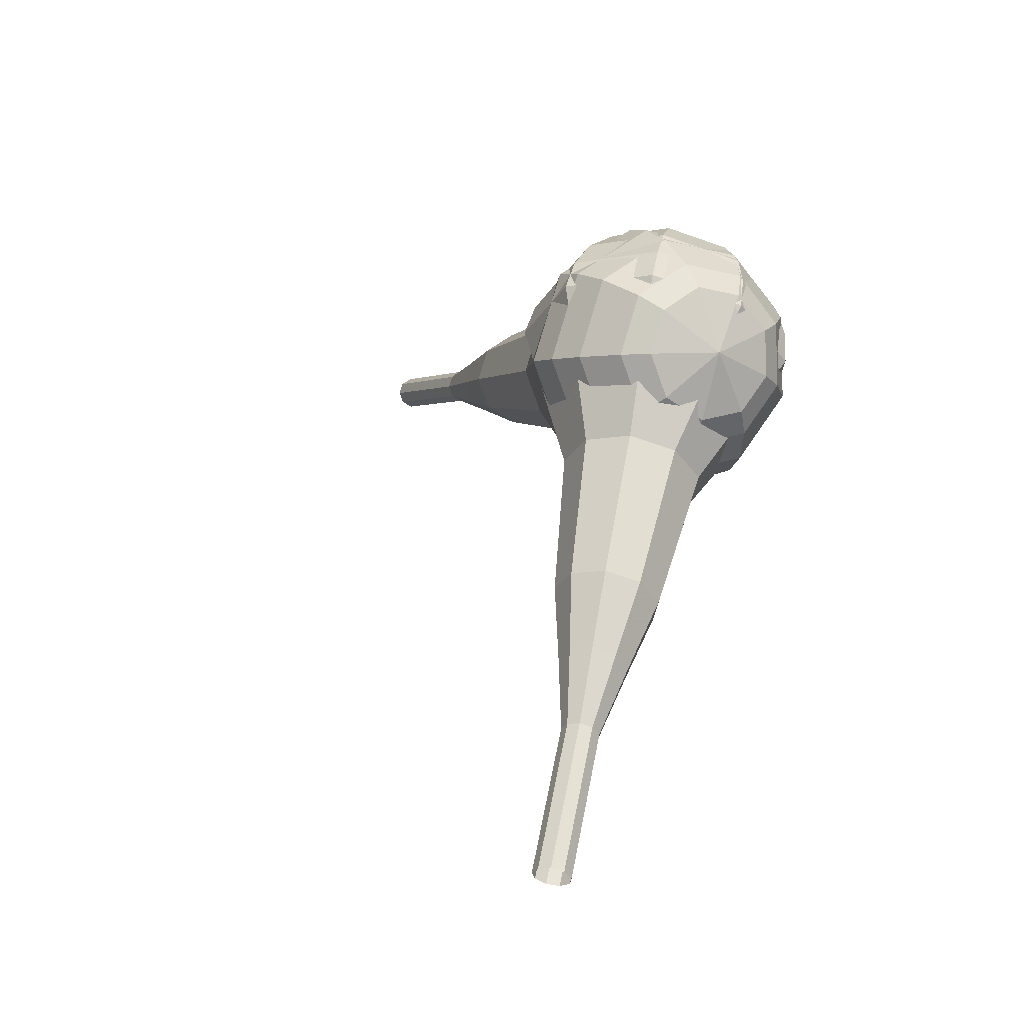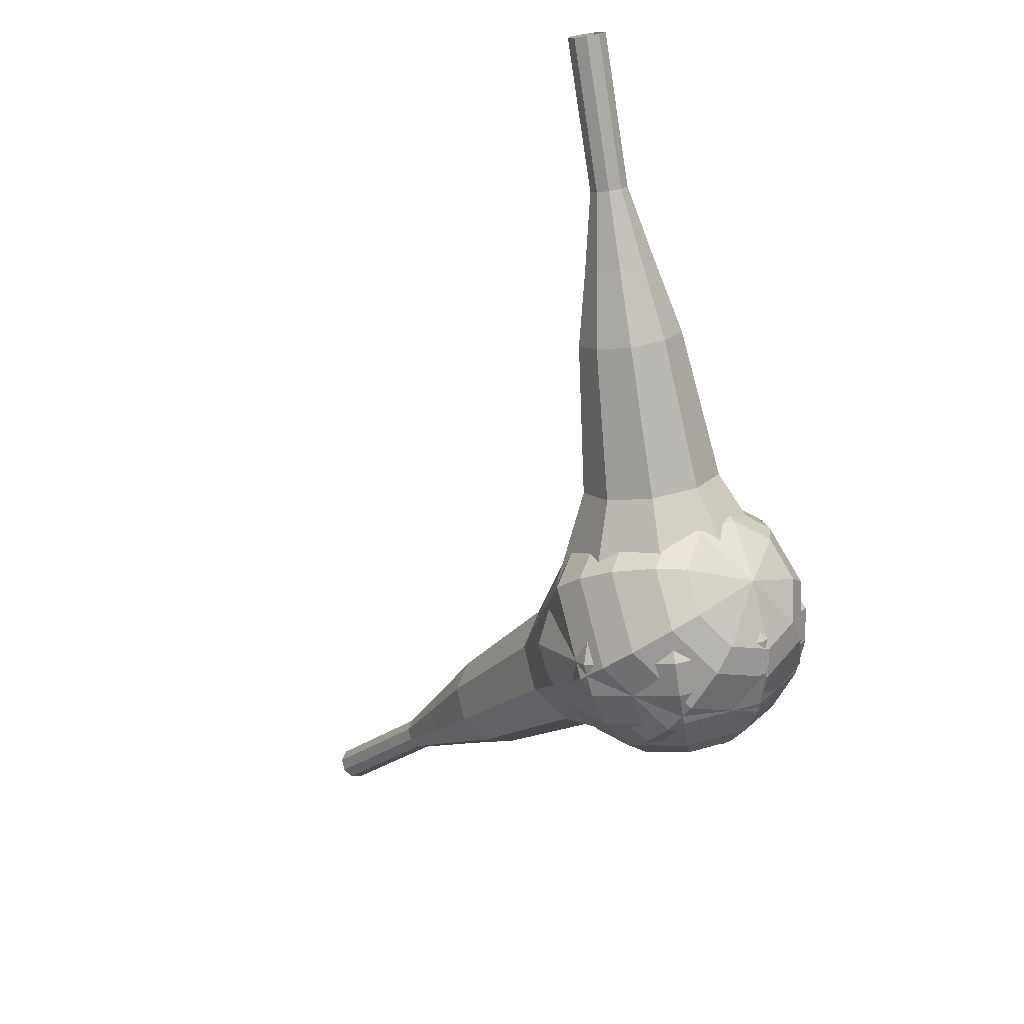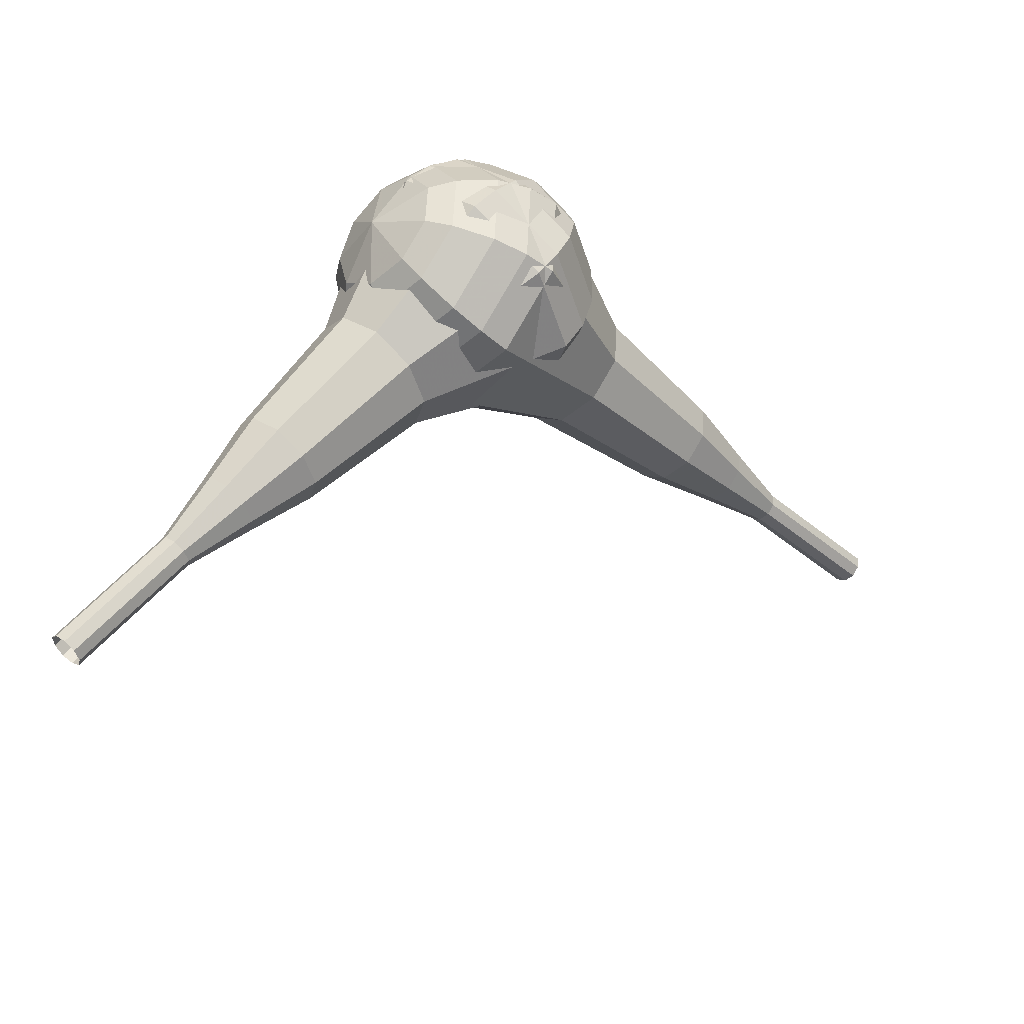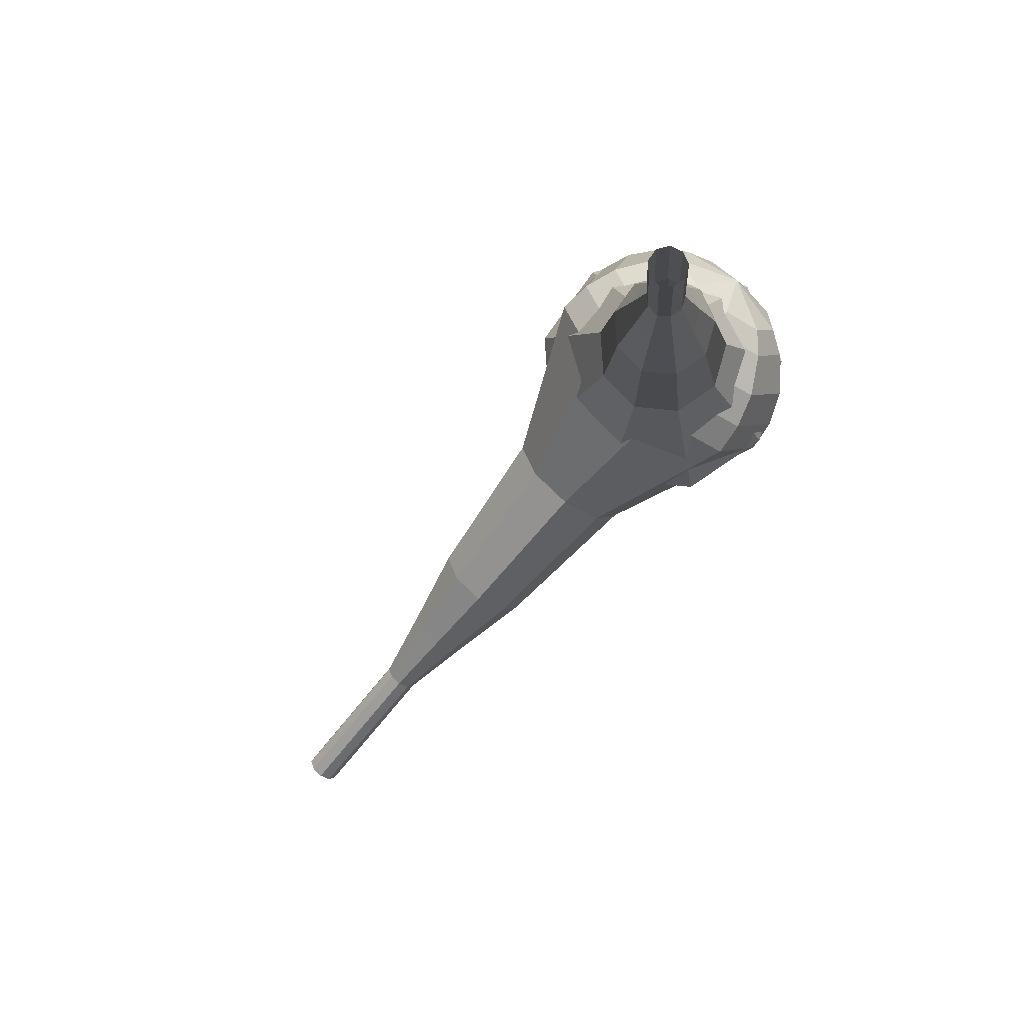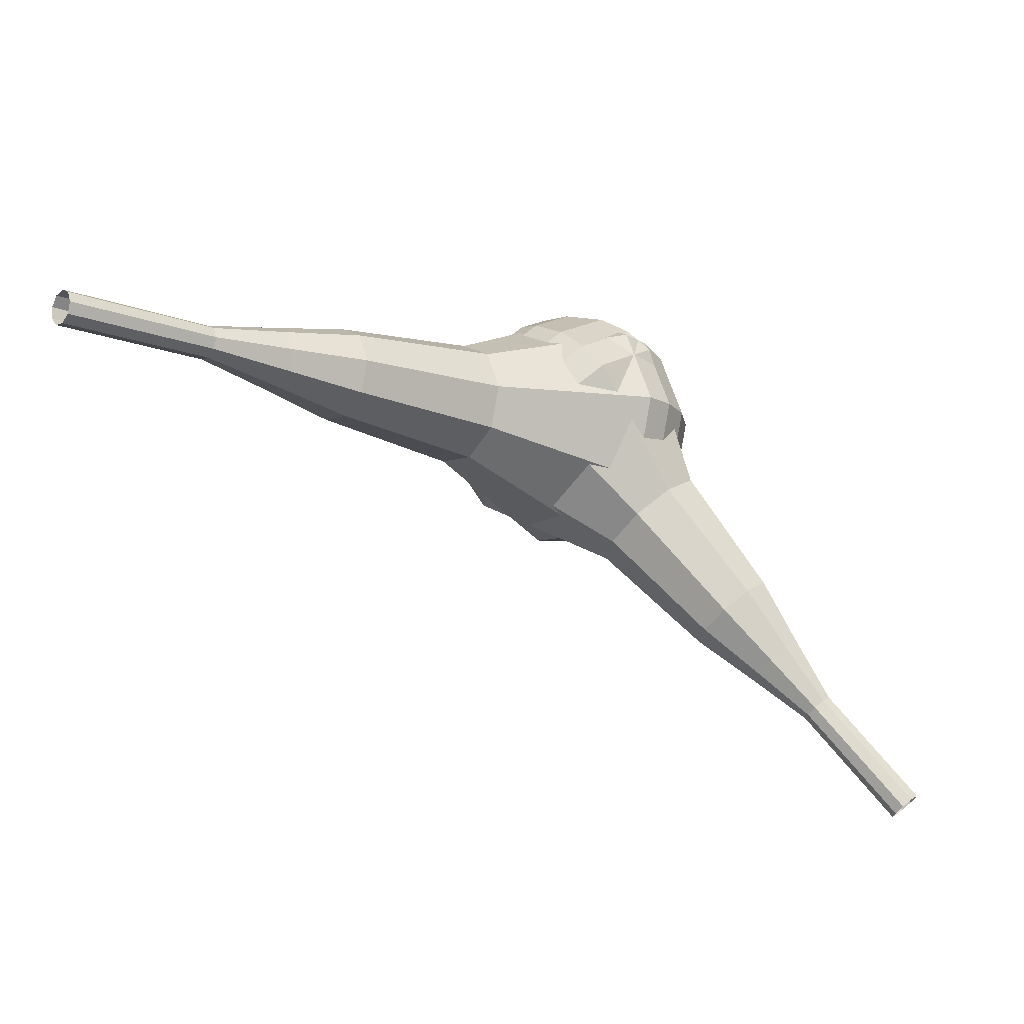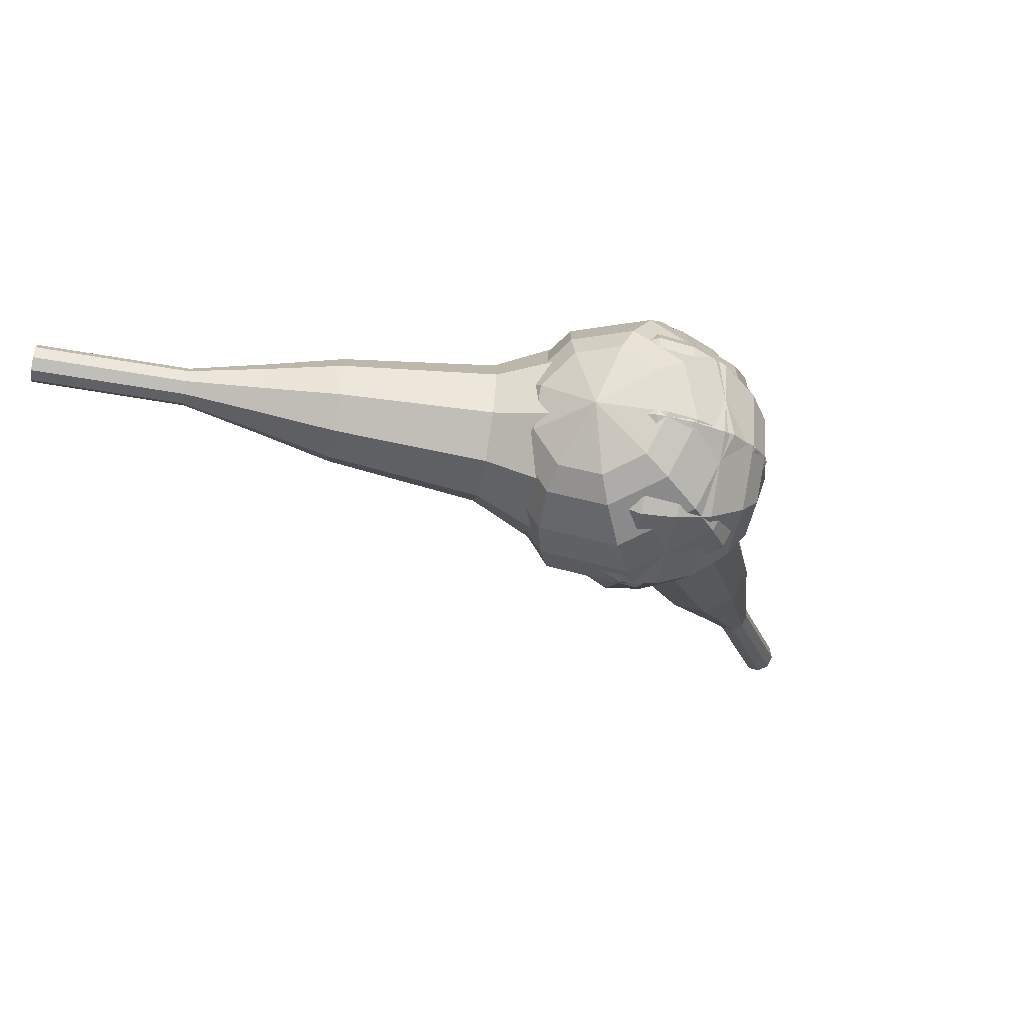
<metadata>
{"format":"obj","ext":"obj","renderer":"f3d","projection":"perspective","resolution":1024,"background":"white","views":[{"elev":4.3,"azim":-69.2,"up":"+Z"},{"elev":-76.6,"azim":-132.1,"up":"+Y"},{"elev":-32.3,"azim":-2.1,"up":"+Z"},{"elev":-56.2,"azim":-81.6,"up":"+Z"},{"elev":-19.8,"azim":-175.7,"up":"+Z"},{"elev":-68.4,"azim":-61.1,"up":"+Y"}]}
</metadata>
<code>
g tube1
v 172.8 125.1 83.49
v 173 124.9 82.85
v 173.4 124.4 82.51
v 173.8 124 82.62
v 174.2 123.7 83.15
v 174.2 123.7 83.83
v 173.9 124 84.35
v 173.5 124.5 84.47
v 173 124.9 84.13
v 172.8 125.1 83.49
v 169.5 121.8 83.8
v 169.6 121.6 83.16
v 170 121.1 82.82
v 170.5 120.7 82.94
v 170.9 120.4 83.46
v 170.9 120.4 84.14
v 170.6 120.8 84.67
v 170.1 121.2 84.78
v 169.7 121.6 84.44
v 169.5 121.8 83.8
v 166.2 118.5 84.12
v 166.3 118.3 83.47
v 166.7 117.8 83.13
v 167.2 117.4 83.25
v 167.5 117.1 83.77
v 167.6 117.1 84.46
v 167.3 117.5 84.98
v 166.8 117.9 85.1
v 166.4 118.3 84.76
v 166.2 118.5 84.12
v 162.3 115.8 84.43
v 162.5 115.4 83.23
v 163.3 114.6 82.59
v 164.2 113.7 82.81
v 164.8 113.2 83.79
v 164.9 113.3 85.07
v 164.3 113.9 86.05
v 163.4 114.8 86.27
v 162.6 115.6 85.63
v 162.3 115.8 84.43
v 158.3 113.2 84.74
v 158.7 112.6 82.94
v 159.8 111.4 81.98
v 161.1 110.1 82.31
v 162.1 109.3 83.78
v 162.2 109.4 85.7
v 161.4 110.3 87.17
v 160.1 111.7 87.51
v 158.8 112.8 86.55
v 158.3 113.2 84.74
v 151 107.3 85.37
v 151.5 106.5 82.97
v 153 104.9 81.69
v 154.8 103.1 82.13
v 156.1 102 84.09
v 156.2 102.2 86.65
v 155.1 103.4 88.61
v 153.3 105.2 89.06
v 151.7 106.7 87.78
v 151 107.3 85.37
v 141.7 103.3 86
v 142.7 101.8 81.19
v 145.7 98.57 78.63
v 149.3 95.03 79.52
v 151.8 92.88 83.44
v 152.1 93.12 88.56
v 150 95.65 92.48
v 146.4 99.27 93.37
v 143.2 102.3 90.81
v 141.7 103.3 86
v 140.6 101.8 86.13
v 141.5 100.4 81.47
v 144.4 97.24 78.99
v 147.9 93.81 79.85
v 150.4 91.72 83.65
v 150.6 91.96 88.6
v 148.5 94.4 92.4
v 145.1 97.91 93.26
v 142 100.8 90.78
v 140.6 101.8 86.13
v 139.8 99.97 86.25
v 140.6 98.69 82.09
v 143.2 95.86 79.87
v 146.4 92.79 80.64
v 148.5 90.93 84.03
v 148.8 91.14 88.47
v 146.9 93.32 91.86
v 143.9 96.46 92.63
v 141 99.09 90.42
v 139.8 99.97 86.25
v 139.5 97.56 86.38
v 140.2 96.59 83.2
v 142.2 94.42 81.5
v 144.6 92.08 82.09
v 146.2 90.66 84.68
v 146.4 90.82 88.07
v 145 92.49 90.66
v 142.6 94.89 91.25
v 140.5 96.89 89.56
v 139.5 97.56 86.38
v 139.8 95.96 86.44
v 140.3 95.25 84.11
v 141.7 93.66 82.87
v 143.5 91.95 83.3
v 144.7 90.91 85.2
v 144.8 91.02 87.68
v 143.8 92.25 89.58
v 142.1 94 90.01
v 140.5 95.47 88.77
v 139.8 95.96 86.44
v 141.7 92.73 86.5
v 141.7 92.73 86.5
v 141.7 92.73 86.5
v 141.7 92.73 86.5
v 141.7 92.73 86.5
v 141.7 92.73 86.5
v 141.7 92.73 86.5
v 141.7 92.73 86.5
v 141.7 92.73 86.5
v 141.7 92.73 86.5
f 1 2 12
f 12 11 1
f 2 3 13
f 13 12 2
f 3 4 14
f 14 13 3
f 4 5 15
f 15 14 4
f 5 6 16
f 16 15 5
f 6 7 17
f 17 16 6
f 7 8 18
f 18 17 7
f 8 9 19
f 19 18 8
f 9 10 20
f 20 19 9
f 11 12 22
f 22 21 11
f 12 13 23
f 23 22 12
f 13 14 24
f 24 23 13
f 14 15 25
f 25 24 14
f 15 16 26
f 26 25 15
f 16 17 27
f 27 26 16
f 17 18 28
f 28 27 17
f 18 19 29
f 29 28 18
f 19 20 30
f 30 29 19
f 21 22 32
f 32 31 21
f 22 23 33
f 33 32 22
f 23 24 34
f 34 33 23
f 24 25 35
f 35 34 24
f 25 26 36
f 36 35 25
f 26 27 37
f 37 36 26
f 27 28 38
f 38 37 27
f 28 29 39
f 39 38 28
f 29 30 40
f 40 39 29
f 31 32 42
f 42 41 31
f 32 33 43
f 43 42 32
f 33 34 44
f 44 43 33
f 34 35 45
f 45 44 34
f 35 36 46
f 46 45 35
f 36 37 47
f 47 46 36
f 37 38 48
f 48 47 37
f 38 39 49
f 49 48 38
f 39 40 50
f 50 49 39
f 41 42 52
f 52 51 41
f 42 43 53
f 53 52 42
f 43 44 54
f 54 53 43
f 44 45 55
f 55 54 44
f 45 46 56
f 56 55 45
f 46 47 57
f 57 56 46
f 47 48 58
f 58 57 47
f 48 49 59
f 59 58 48
f 49 50 60
f 60 59 49
f 51 52 62
f 62 61 51
f 52 53 63
f 63 62 52
f 53 54 64
f 64 63 53
f 54 55 65
f 65 64 54
f 55 56 66
f 66 65 55
f 56 57 67
f 67 66 56
f 57 58 68
f 68 67 57
f 58 59 69
f 69 68 58
f 59 60 70
f 70 69 59
f 61 62 72
f 72 71 61
f 62 63 73
f 73 72 62
f 63 64 74
f 74 73 63
f 64 65 75
f 75 74 64
f 65 66 76
f 76 75 65
f 66 67 77
f 77 76 66
f 67 68 78
f 78 77 67
f 68 69 79
f 79 78 68
f 69 70 80
f 80 79 69
f 71 72 82
f 82 81 71
f 72 73 83
f 83 82 72
f 73 74 84
f 84 83 73
f 74 75 85
f 85 84 74
f 75 76 86
f 86 85 75
f 76 77 87
f 87 86 76
f 77 78 88
f 88 87 77
f 78 79 89
f 89 88 78
f 79 80 90
f 90 89 79
f 81 82 92
f 92 91 81
f 82 83 93
f 93 92 82
f 83 84 94
f 94 93 83
f 84 85 95
f 95 94 84
f 85 86 96
f 96 95 85
f 86 87 97
f 97 96 86
f 87 88 98
f 98 97 87
f 88 89 99
f 99 98 88
f 89 90 100
f 100 99 89
f 91 92 102
f 102 101 91
f 92 93 103
f 103 102 92
f 93 94 104
f 104 103 93
f 94 95 105
f 105 104 94
f 95 96 106
f 106 105 95
f 96 97 107
f 107 106 96
f 97 98 108
f 108 107 97
f 98 99 109
f 109 108 98
f 99 100 110
f 110 109 99
f 101 102 112
f 112 111 101
f 102 103 113
f 113 112 102
f 103 104 114
f 114 113 103
f 104 105 115
f 115 114 104
f 105 106 116
f 116 115 105
f 106 107 117
f 117 116 106
f 107 108 118
f 118 117 107
f 108 109 119
f 119 118 108
f 109 110 120
f 120 119 109
v 126.9 95.85 61.08
v 127.3 96.12 60.68
v 127.6 96.72 60.46
v 127.4 97.39 60.54
v 127 97.81 60.87
v 126.5 97.78 61.3
v 126.1 97.31 61.63
v 126 96.64 61.7
v 126.3 96.06 61.49
v 126.9 95.85 61.08
v 129.4 96 64.2
v 129.9 96.26 63.79
v 130.1 96.87 63.58
v 130 97.53 63.65
v 129.5 97.95 63.98
v 129 97.92 64.41
v 128.6 97.46 64.74
v 128.6 96.78 64.82
v 128.9 96.2 64.6
v 129.4 96 64.2
v 131.9 96.14 67.31
v 132.4 96.4 66.91
v 132.6 97.01 66.69
v 132.5 97.68 66.77
v 132.1 98.09 67.1
v 131.5 98.06 67.53
v 131.1 97.6 67.86
v 131.1 96.92 67.93
v 131.4 96.35 67.72
v 131.9 96.14 67.31
v 134.5 95.41 70.43
v 135.4 95.9 69.67
v 135.8 97.04 69.26
v 135.6 98.29 69.4
v 134.8 99.07 70.02
v 133.8 99.01 70.83
v 133.1 98.15 71.45
v 133 96.88 71.59
v 133.5 95.8 71.19
v 134.5 95.41 70.43
v 137.1 94.62 73.54
v 138.4 95.35 72.4
v 139.1 97.06 71.79
v 138.7 98.94 72.01
v 137.5 100.1 72.93
v 136 100 74.15
v 134.9 98.72 75.08
v 134.8 96.82 75.29
v 135.6 95.2 74.68
v 137.1 94.62 73.54
v 142.2 93.97 79.77
v 144 94.95 78.25
v 144.8 97.23 77.44
v 144.4 99.73 77.72
v 142.7 101.3 78.96
v 140.8 101.2 80.58
v 139.3 99.44 81.82
v 139.1 96.9 82.1
v 140.2 94.74 81.29
v 142.2 93.97 79.77
v 147.4 90.51 86
v 151.1 92.48 82.96
v 152.8 97.02 81.34
v 151.8 102 81.91
v 148.6 105.1 84.38
v 144.6 104.9 87.62
v 141.8 101.5 90.09
v 141.3 96.37 90.66
v 143.6 92.05 89.04
v 147.4 90.51 86
v 148.6 90.82 87.46
v 152.1 92.72 84.51
v 153.8 97.12 82.95
v 152.8 102 83.49
v 149.7 105 85.89
v 145.9 104.8 89.02
v 143.1 101.4 91.42
v 142.7 96.49 91.96
v 144.9 92.31 90.4
v 148.6 90.82 87.46
v 149.7 91.65 88.91
v 152.9 93.35 86.28
v 154.4 97.29 84.88
v 153.5 101.6 85.37
v 150.7 104.3 87.51
v 147.3 104.1 90.31
v 144.8 101.1 92.46
v 144.5 96.73 92.94
v 146.4 92.98 91.54
v 149.7 91.65 88.91
v 150.8 93.25 90.37
v 153.2 94.55 88.36
v 154.4 97.56 87.29
v 153.7 100.9 87.66
v 151.6 102.9 89.3
v 149 102.8 91.44
v 147.1 100.5 93.07
v 146.8 97.13 93.45
v 148.3 94.27 92.38
v 150.8 93.25 90.37
v 151.3 94.61 91.09
v 153.1 95.56 89.62
v 153.9 97.76 88.84
v 153.5 100.2 89.11
v 151.9 101.7 90.31
v 150 101.6 91.88
v 148.6 99.91 93.08
v 148.4 97.45 93.35
v 149.5 95.35 92.57
v 151.3 94.61 91.09
v 151.7 98.27 91.82
v 151.7 98.27 91.82
v 151.7 98.27 91.82
v 151.7 98.27 91.82
v 151.7 98.27 91.82
v 151.7 98.27 91.82
v 151.7 98.27 91.82
v 151.7 98.27 91.82
v 151.7 98.27 91.82
v 151.7 98.27 91.82
f 121 122 132
f 132 131 121
f 122 123 133
f 133 132 122
f 123 124 134
f 134 133 123
f 124 125 135
f 135 134 124
f 125 126 136
f 136 135 125
f 126 127 137
f 137 136 126
f 127 128 138
f 138 137 127
f 128 129 139
f 139 138 128
f 129 130 140
f 140 139 129
f 131 132 142
f 142 141 131
f 132 133 143
f 143 142 132
f 133 134 144
f 144 143 133
f 134 135 145
f 145 144 134
f 135 136 146
f 146 145 135
f 136 137 147
f 147 146 136
f 137 138 148
f 148 147 137
f 138 139 149
f 149 148 138
f 139 140 150
f 150 149 139
f 141 142 152
f 152 151 141
f 142 143 153
f 153 152 142
f 143 144 154
f 154 153 143
f 144 145 155
f 155 154 144
f 145 146 156
f 156 155 145
f 146 147 157
f 157 156 146
f 147 148 158
f 158 157 147
f 148 149 159
f 159 158 148
f 149 150 160
f 160 159 149
f 151 152 162
f 162 161 151
f 152 153 163
f 163 162 152
f 153 154 164
f 164 163 153
f 154 155 165
f 165 164 154
f 155 156 166
f 166 165 155
f 156 157 167
f 167 166 156
f 157 158 168
f 168 167 157
f 158 159 169
f 169 168 158
f 159 160 170
f 170 169 159
f 161 162 172
f 172 171 161
f 162 163 173
f 173 172 162
f 163 164 174
f 174 173 163
f 164 165 175
f 175 174 164
f 165 166 176
f 176 175 165
f 166 167 177
f 177 176 166
f 167 168 178
f 178 177 167
f 168 169 179
f 179 178 168
f 169 170 180
f 180 179 169
f 171 172 182
f 182 181 171
f 172 173 183
f 183 182 172
f 173 174 184
f 184 183 173
f 174 175 185
f 185 184 174
f 175 176 186
f 186 185 175
f 176 177 187
f 187 186 176
f 177 178 188
f 188 187 177
f 178 179 189
f 189 188 178
f 179 180 190
f 190 189 179
f 181 182 192
f 192 191 181
f 182 183 193
f 193 192 182
f 183 184 194
f 194 193 183
f 184 185 195
f 195 194 184
f 185 186 196
f 196 195 185
f 186 187 197
f 197 196 186
f 187 188 198
f 198 197 187
f 188 189 199
f 199 198 188
f 189 190 200
f 200 199 189
f 191 192 202
f 202 201 191
f 192 193 203
f 203 202 192
f 193 194 204
f 204 203 193
f 194 195 205
f 205 204 194
f 195 196 206
f 206 205 195
f 196 197 207
f 207 206 196
f 197 198 208
f 208 207 197
f 198 199 209
f 209 208 198
f 199 200 210
f 210 209 199
f 201 202 212
f 212 211 201
f 202 203 213
f 213 212 202
f 203 204 214
f 214 213 203
f 204 205 215
f 215 214 204
f 205 206 216
f 216 215 205
f 206 207 217
f 217 216 206
f 207 208 218
f 218 217 207
f 208 209 219
f 219 218 208
f 209 210 220
f 220 219 209
f 211 212 222
f 222 221 211
f 212 213 223
f 223 222 212
f 213 214 224
f 224 223 213
f 214 215 225
f 225 224 214
f 215 216 226
f 226 225 215
f 216 217 227
f 227 226 216
f 217 218 228
f 228 227 217
f 218 219 229
f 229 228 218
f 219 220 230
f 230 229 219
f 221 222 232
f 232 231 221
f 222 223 233
f 233 232 222
f 223 224 234
f 234 233 223
f 224 225 235
f 235 234 224
f 225 226 236
f 236 235 225
f 226 227 237
f 237 236 226
f 227 228 238
f 238 237 227
f 228 229 239
f 239 238 228
f 229 230 240
f 240 239 229
g

</code>
